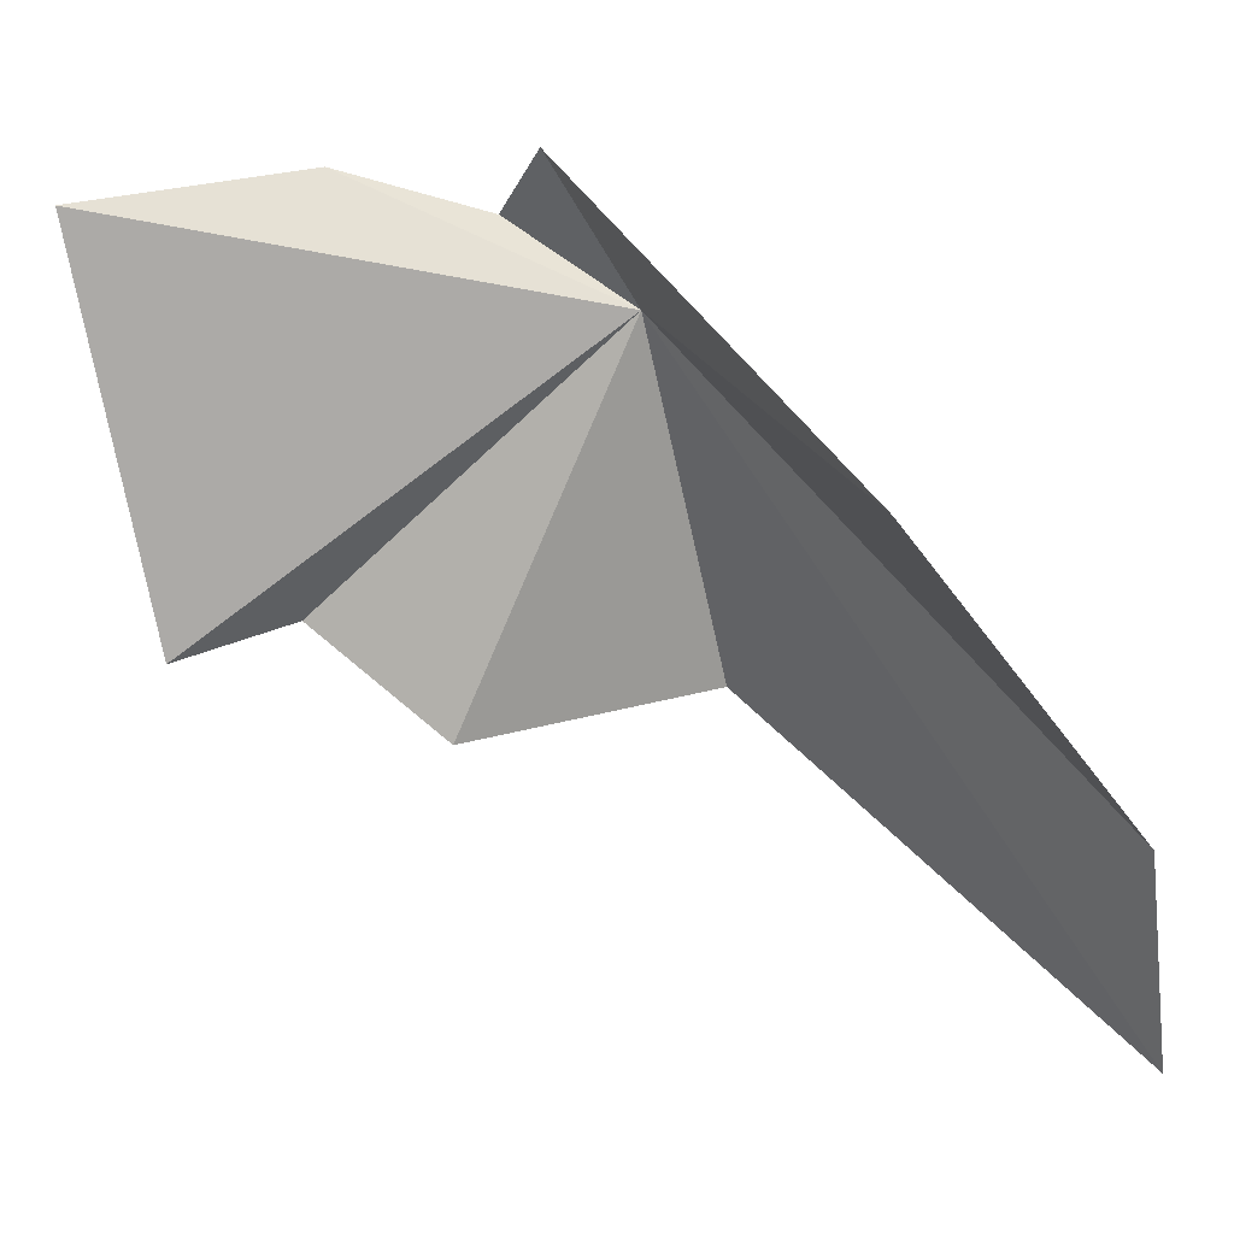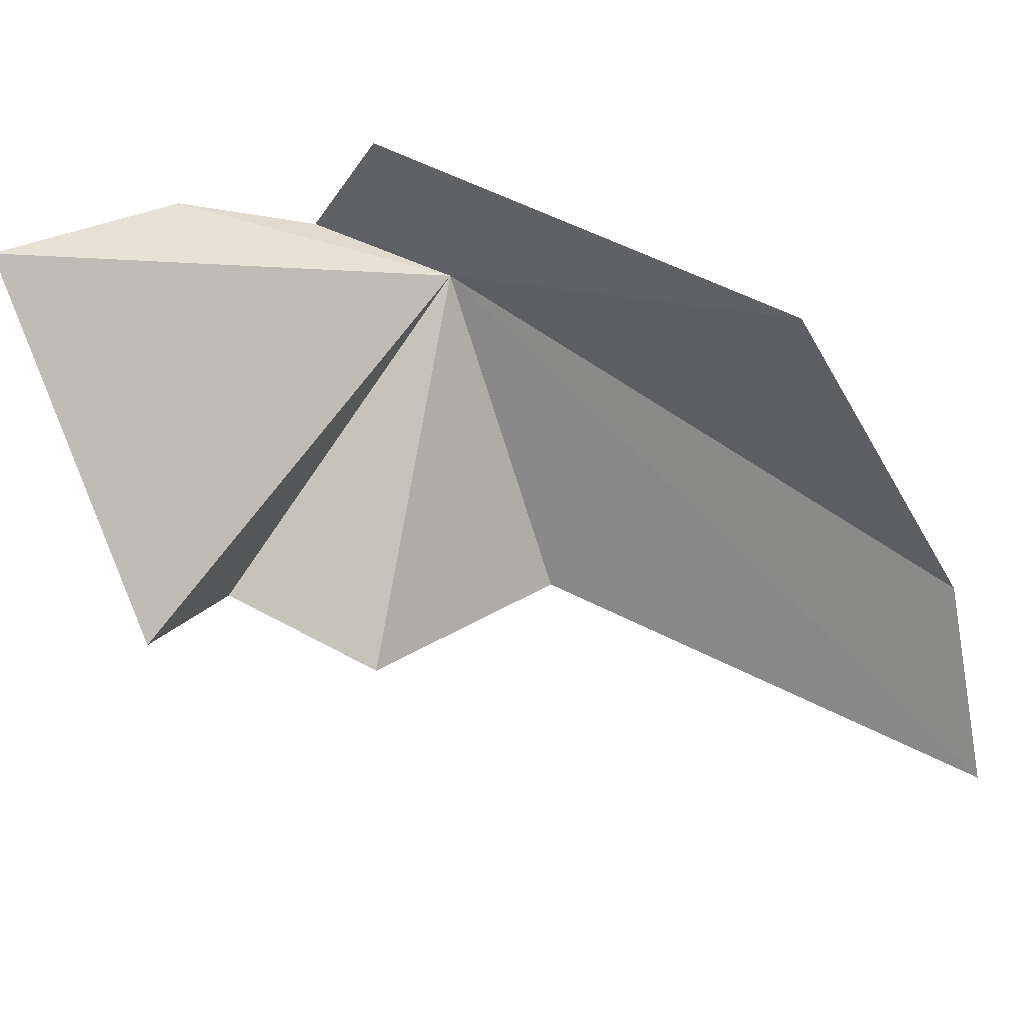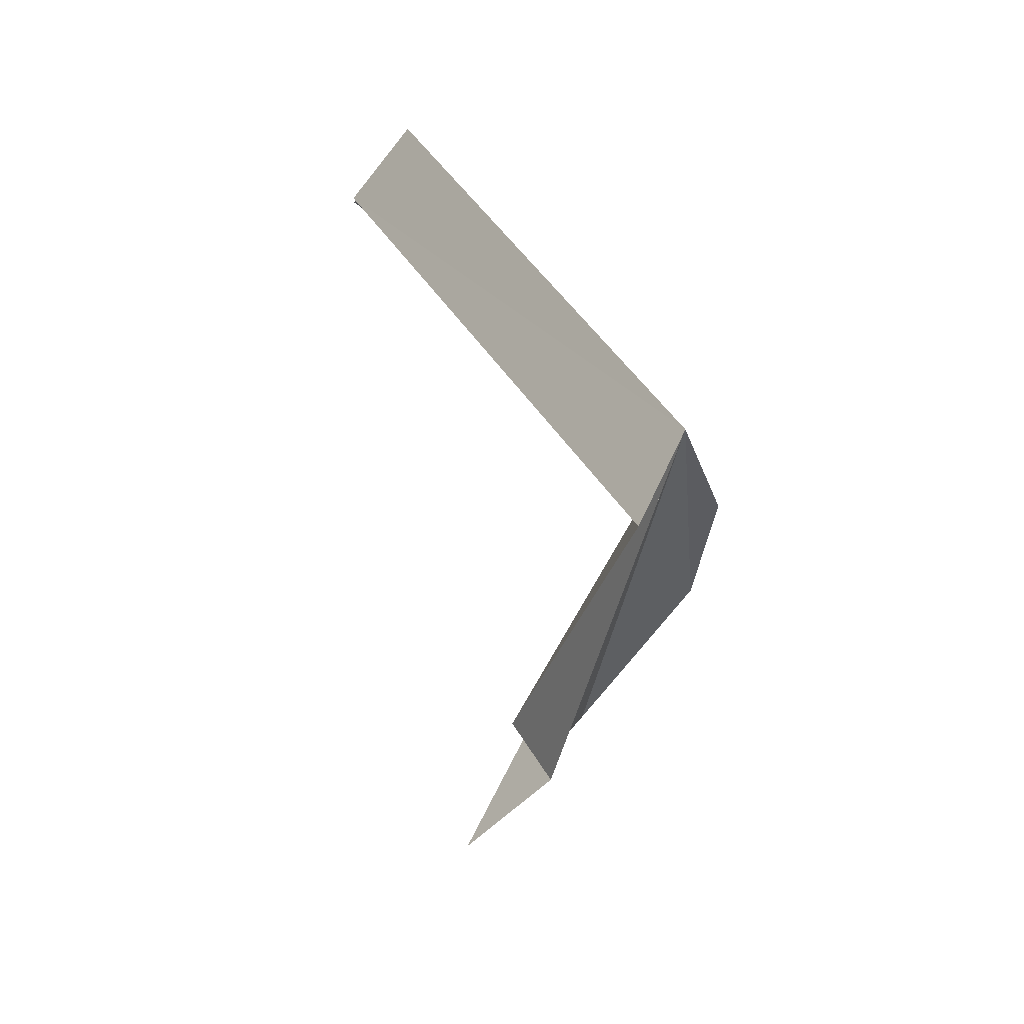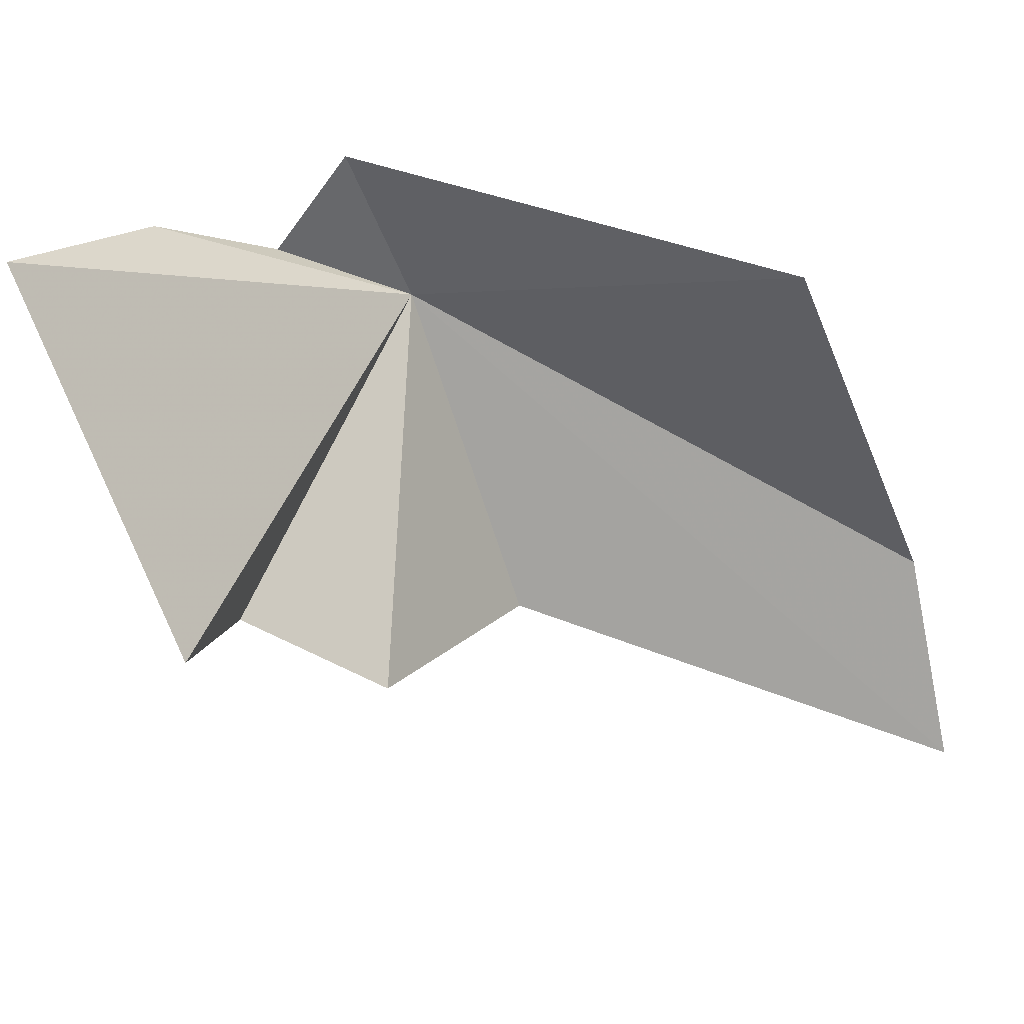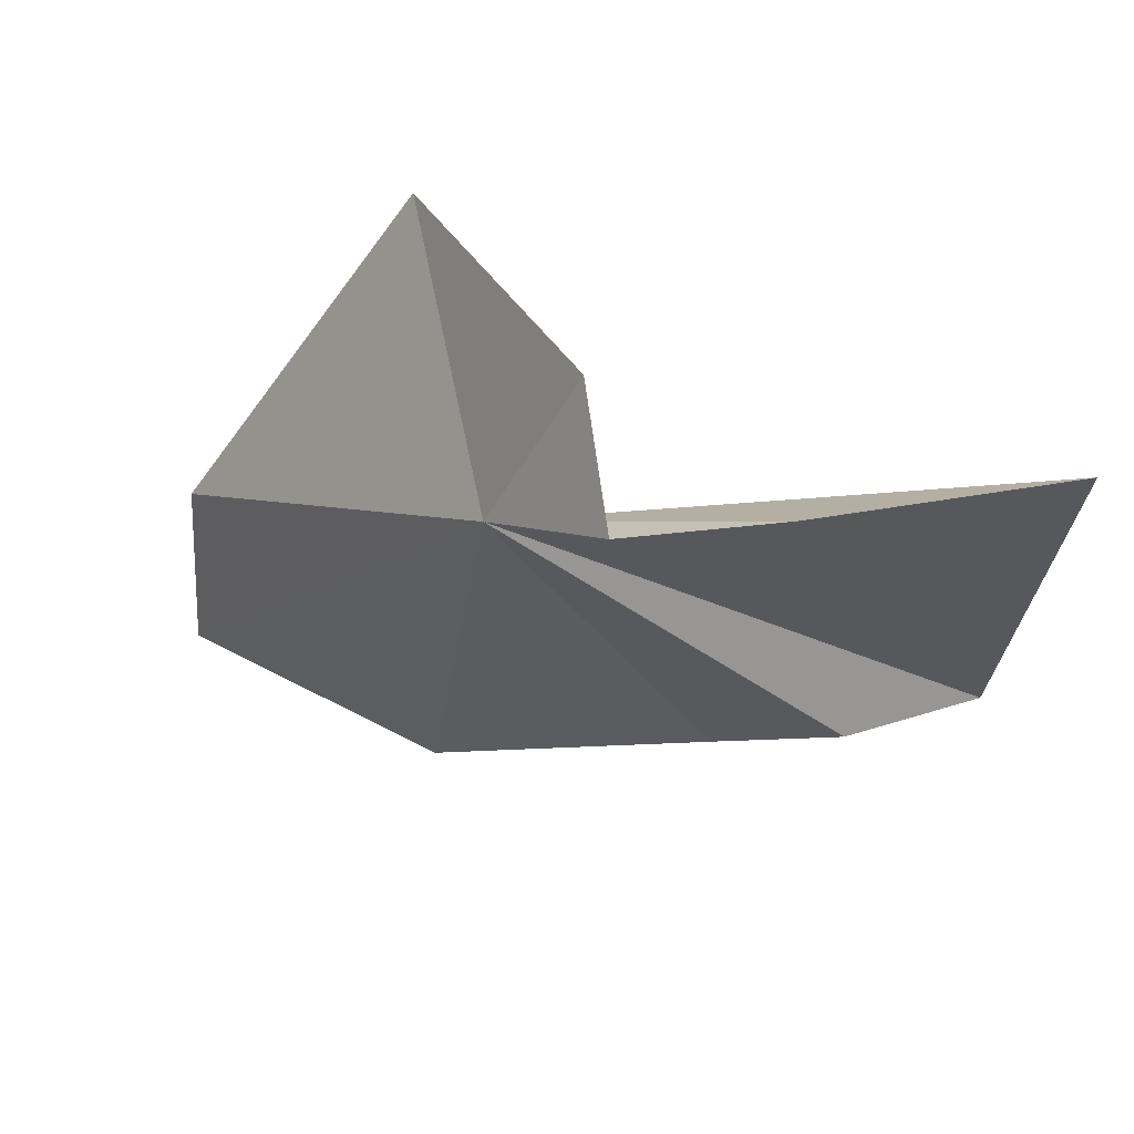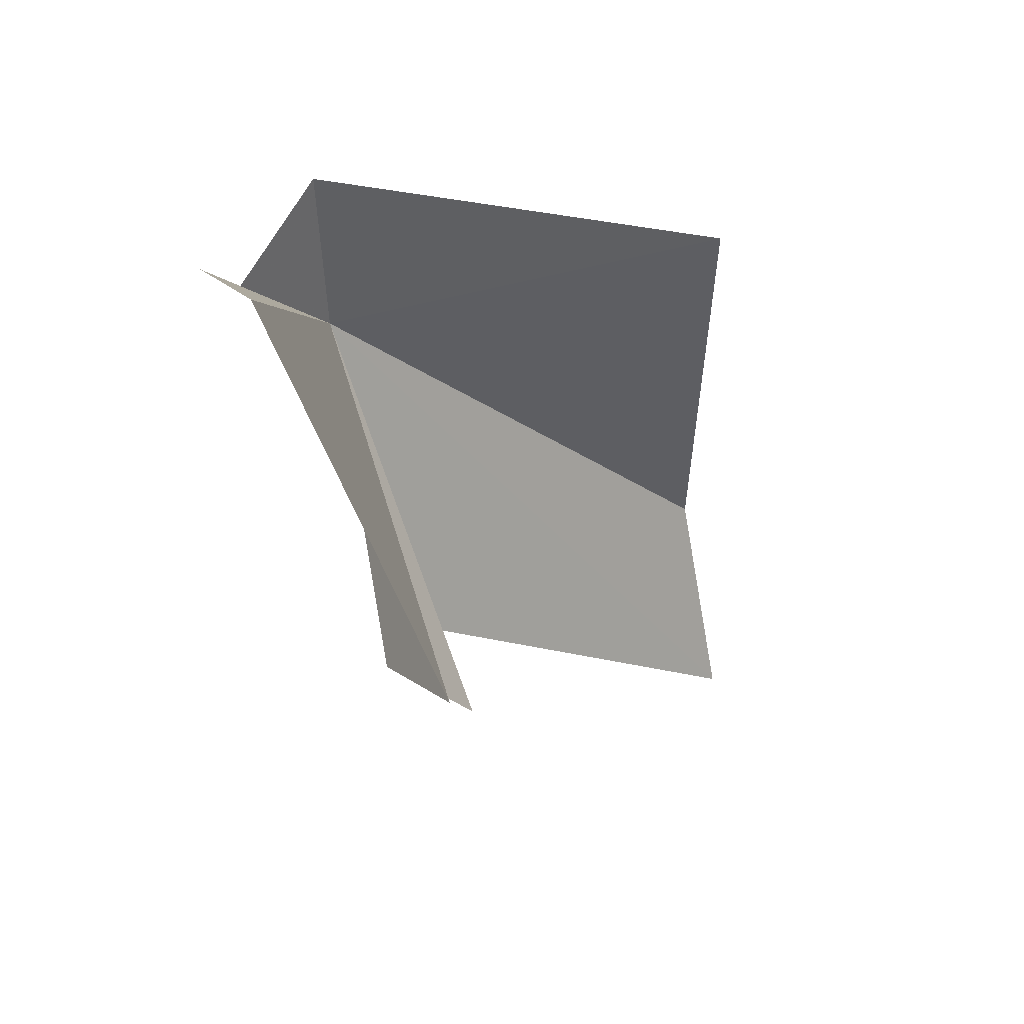
<metadata>
{"format":"obj","ext":"obj","renderer":"f3d","projection":"perspective","resolution":1024,"background":"white","views":[{"elev":37.9,"azim":-13.6,"up":"+Z"},{"elev":27.5,"azim":-40.0,"up":"+Z"},{"elev":-58.7,"azim":67.5,"up":"+Z"},{"elev":20.0,"azim":-54.0,"up":"+Z"},{"elev":38.4,"azim":-178.6,"up":"+Z"},{"elev":16.1,"azim":-97.4,"up":"+Z"}]}
</metadata>
<code>
v -1.796 -3.353 13.69
v -1.863 -3.293 13.72
v -1.849 -3.342 13.79
v -1.741 -3.624 13.73
v -1.584 -3.636 13.49
v -2.079 -3.401 13.52
v -2.103 -3.297 13.76
v -1.955 -3.271 13.75
v -1.999 -3.372 13.52
v -1.925 -3.431 13.46
v -1.759 -3.417 13.46
v -1.572 -3.664 13.34
f 1 3 2
f 1 4 3
f 1 5 4
f 1 7 6
f 1 8 7
f 1 2 8
f 1 6 9
f 1 9 10
f 1 10 11
f 1 11 12
f 1 12 5

</code>
